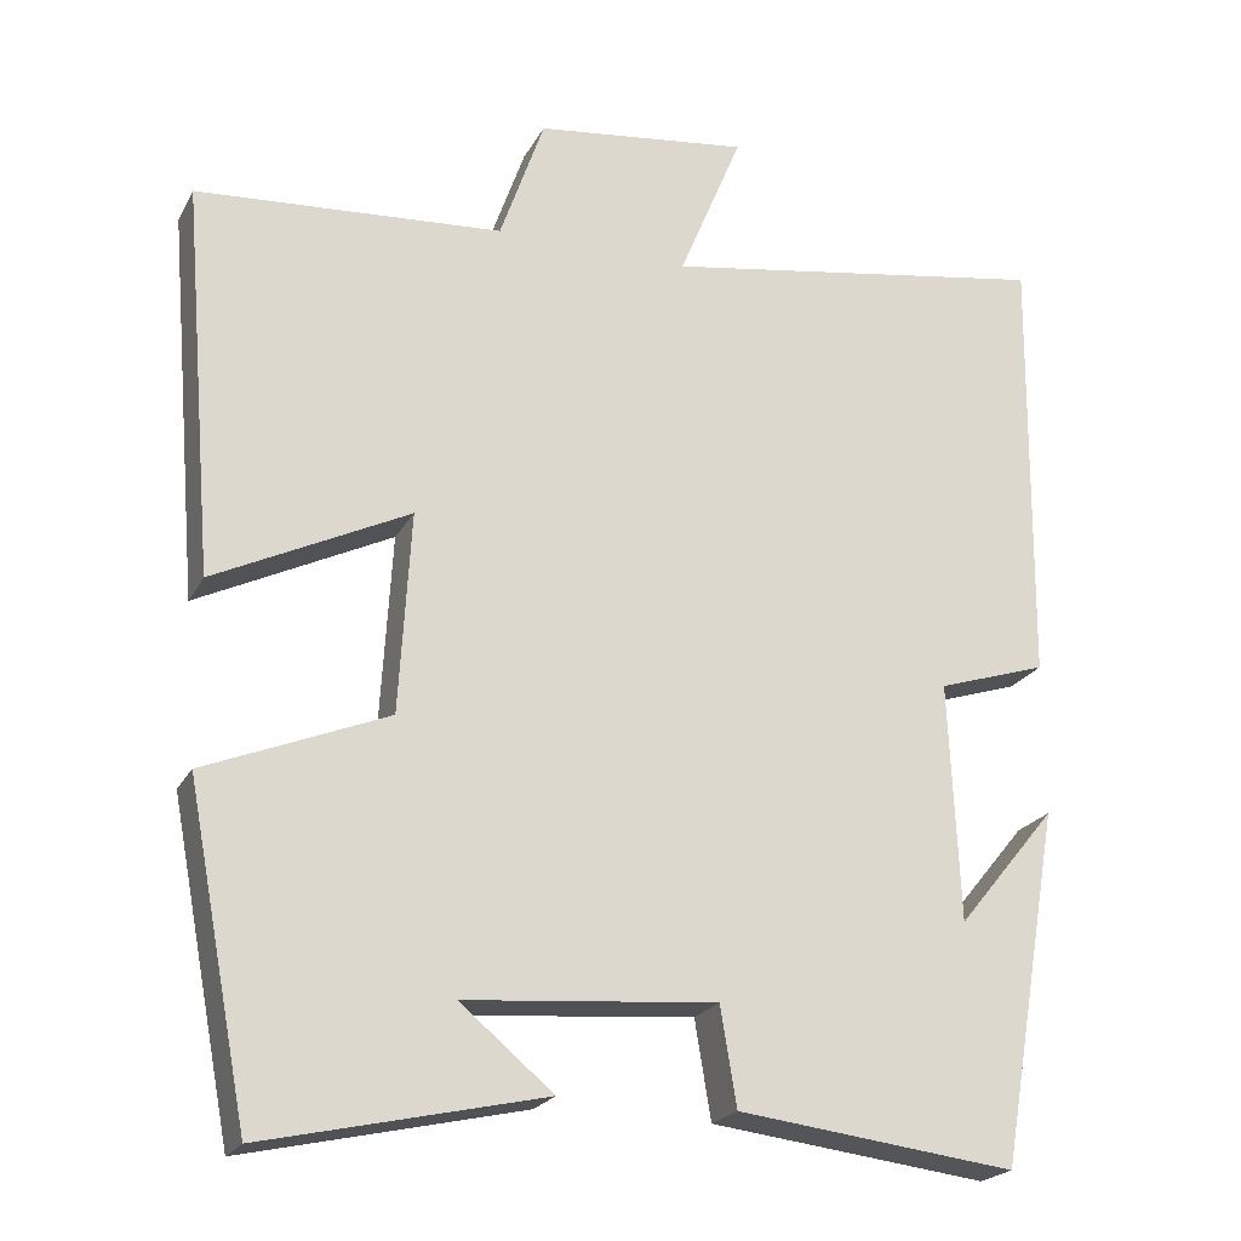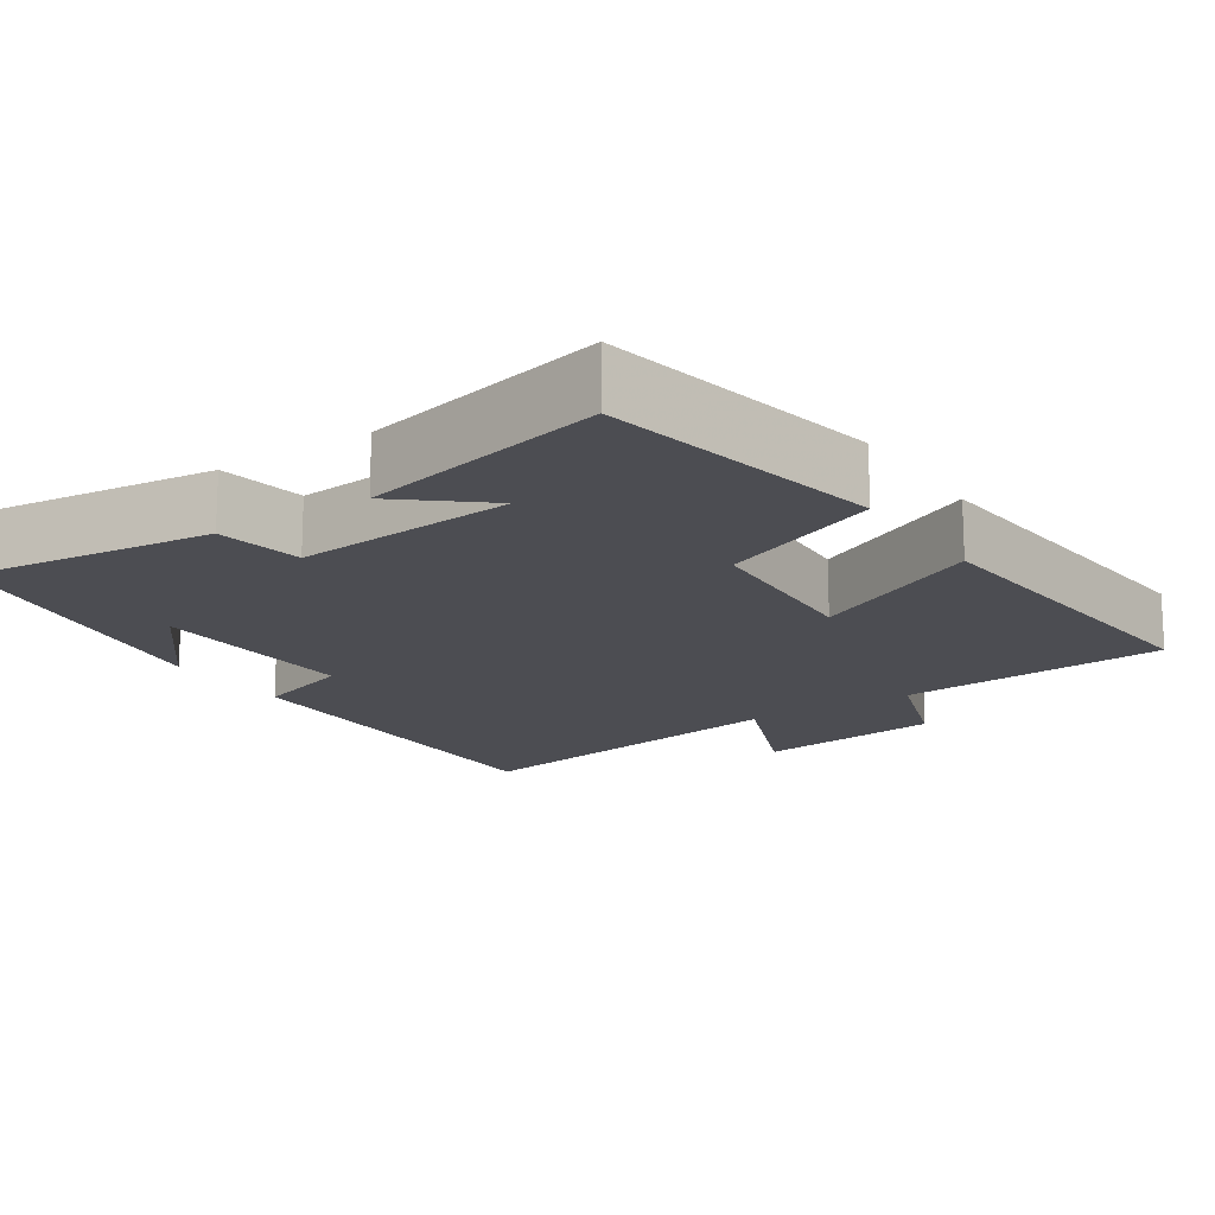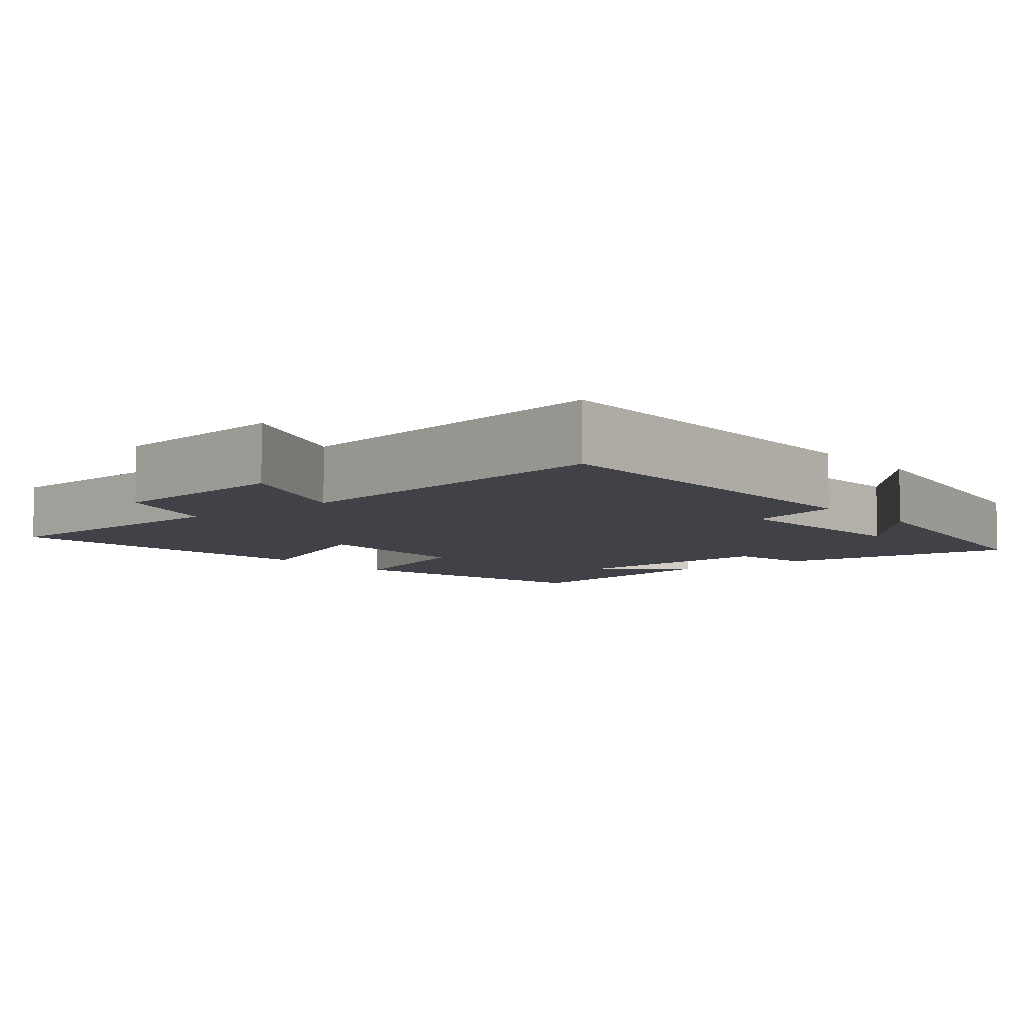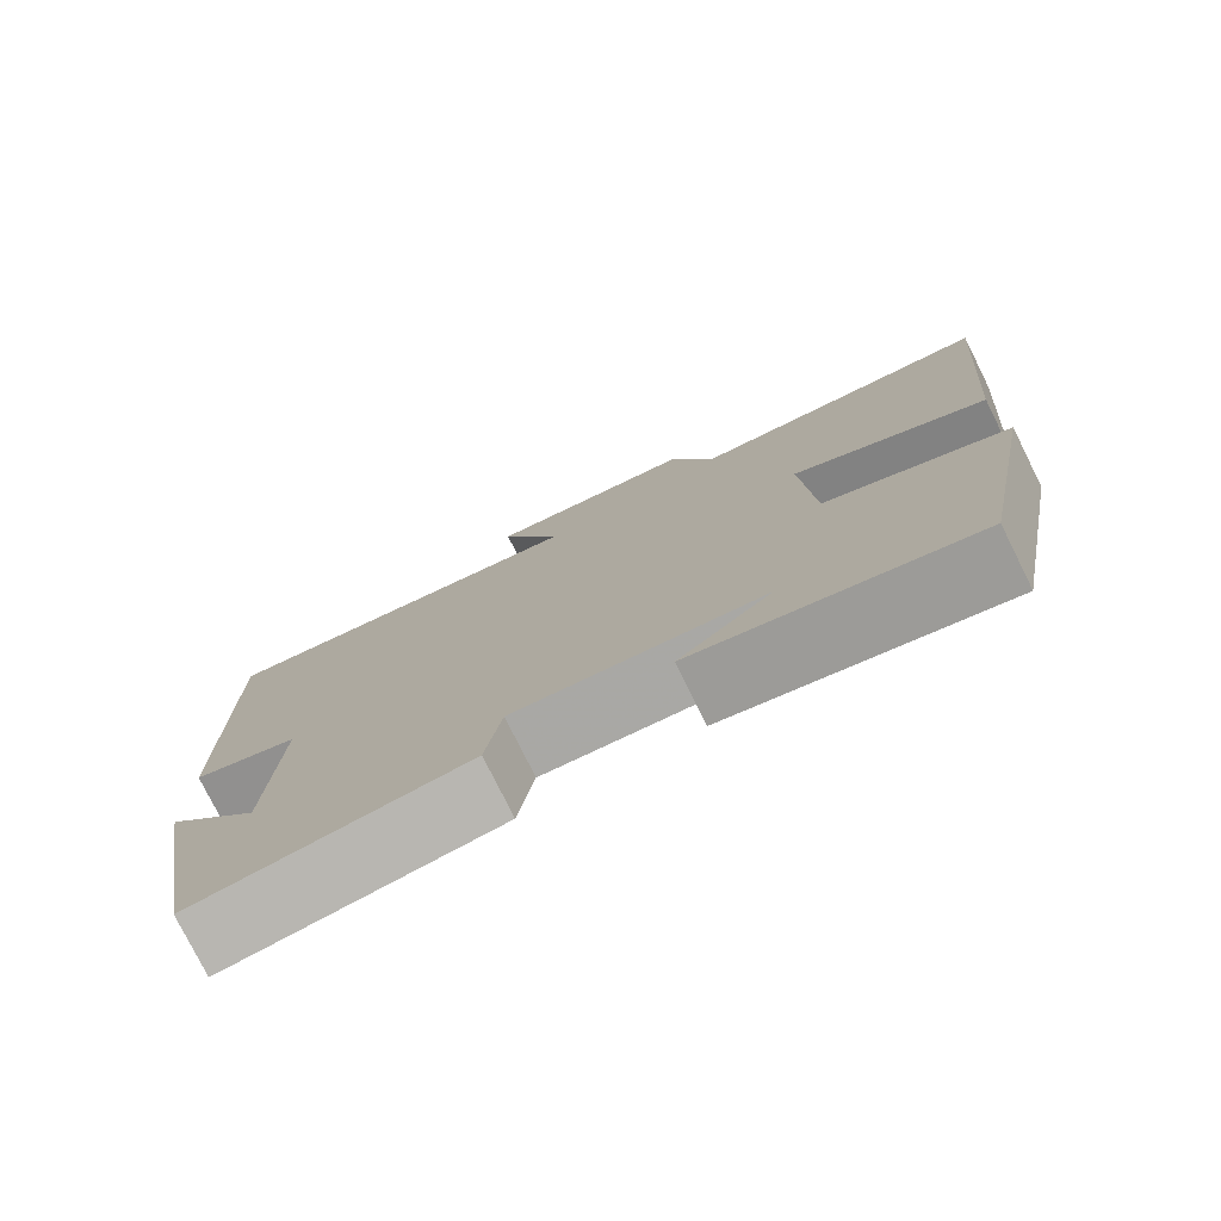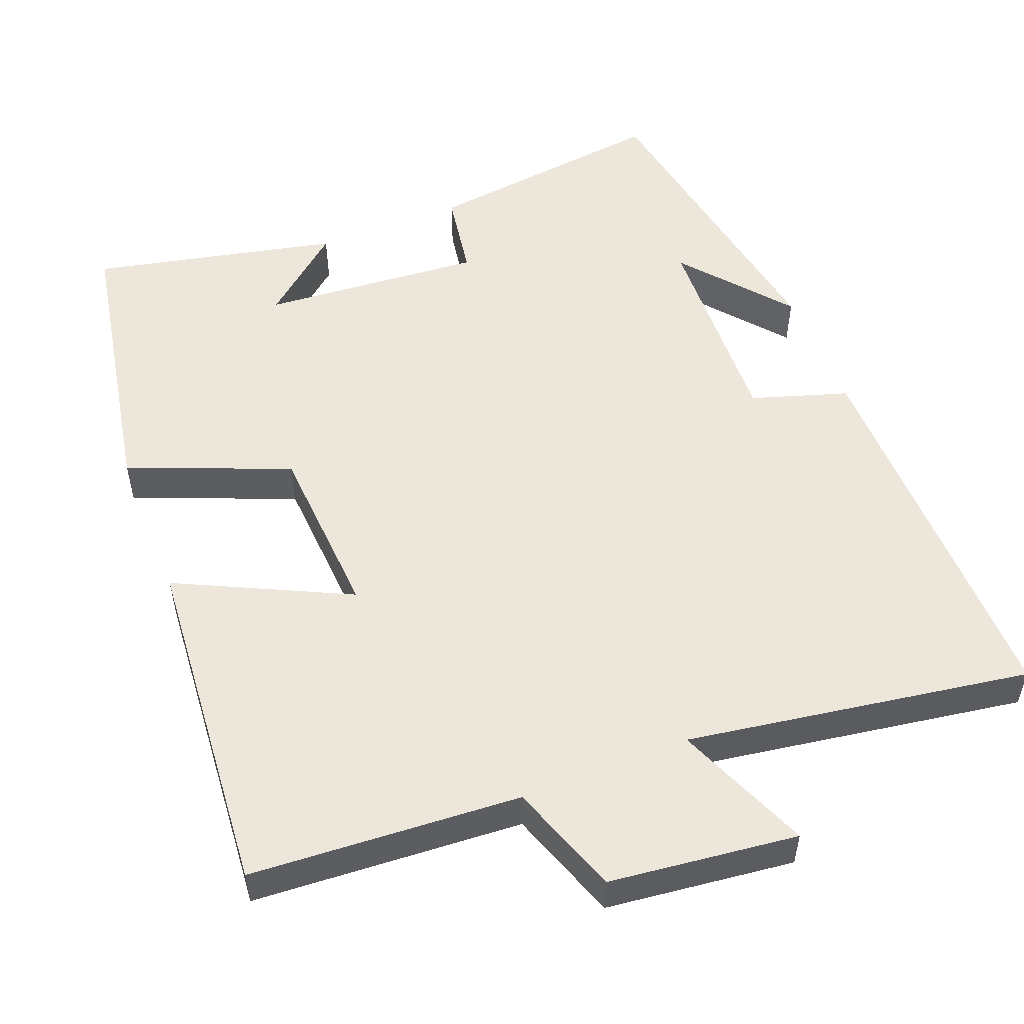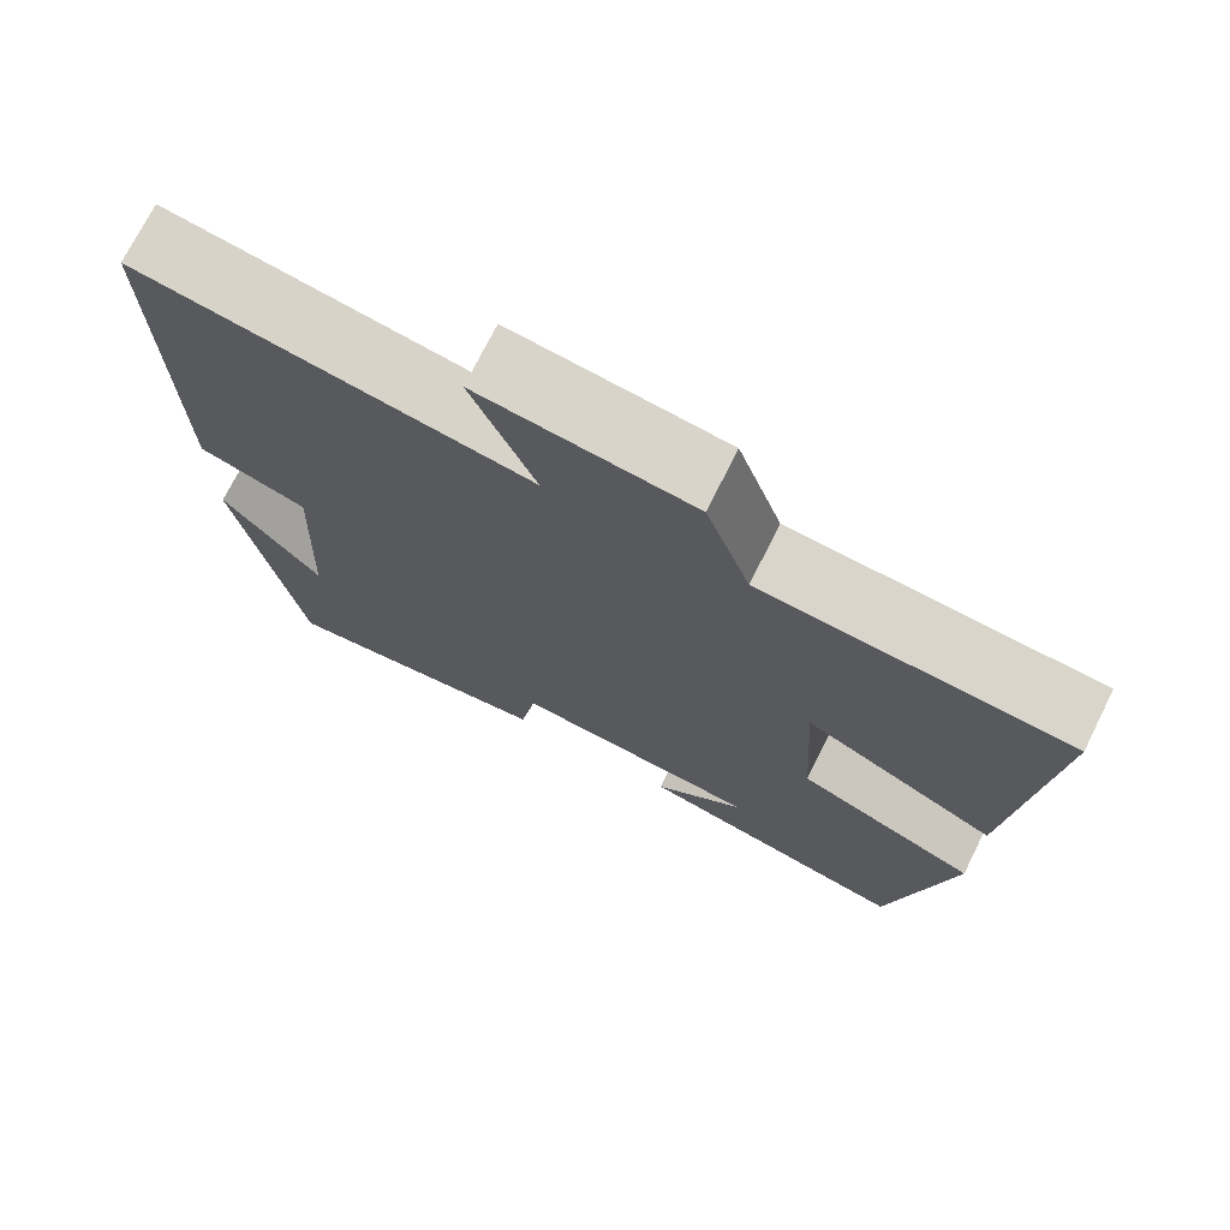
<metadata>
{"format":"obj","ext":"obj","renderer":"f3d","projection":"perspective","resolution":1024,"background":"white","views":[{"elev":-21.8,"azim":-21.4,"up":"+Z"},{"elev":-16.3,"azim":-146.2,"up":"+Y"},{"elev":-6.8,"azim":39.2,"up":"+Y"},{"elev":-77.9,"azim":-153.5,"up":"+Z"},{"elev":53.3,"azim":-21.6,"up":"+Y"},{"elev":73.2,"azim":-153.4,"up":"+Z"}]}
</metadata>
<code>
v 0.428 0.07 -0.54
v 0.103 0.07 -0.5
v 0.084 0.07 -0.385
v -0.21 0.07 -0.409
v -0.101 0.07 -0.5
v -0.428 0.07 -0.573
v -0.5 0.07 -0.194
v -0.286 0.07 -0.107
v -0.272 0.07 0.129
v -0.5 0.07 0.018
v -0.538 0.07 0.476
v -0.179 0.07 0.5
v -0.127 0.07 0.649
v 0.123 0.07 0.679
v 0.049 0.07 0.5
v 0.506 0.07 0.573
v 0.5 0.07 0.056
v 0.372 0.07 0.015
v 0.384 0.07 -0.265
v 0.5 0.07 -0.124
v 0.428 0 -0.54
v 0.103 0 -0.5
v 0.084 0 -0.385
v -0.21 0 -0.409
v -0.101 0 -0.5
v -0.428 0 -0.573
v -0.5 0 -0.194
v -0.286 0 -0.107
v -0.272 0 0.129
v -0.5 0 0.018
v -0.538 0 0.476
v -0.179 0 0.5
v -0.127 0 0.649
v 0.123 0 0.679
v 0.049 0 0.5
v 0.506 0 0.573
v 0.5 0 0.056
v 0.372 0 0.015
v 0.384 0 -0.265
v 0.5 0 -0.124
f 19 20 1
f 15 16 17 18
f 15 18 19
f 12 13 14 15
f 11 12 15
f 10 11 15
f 9 10 15
f 15 19 1
f 9 15 1
f 8 9 1
f 4 5 6 7
f 3 4 7 8
f 1 2 3
f 1 3 8
f 21 40 39
f 38 37 36 35
f 39 38 35
f 35 34 33 32
f 35 32 31
f 35 31 30
f 35 30 29
f 21 39 35
f 21 35 29
f 21 29 28
f 27 26 25 24
f 28 27 24 23
f 23 22 21
f 28 23 21
f 1 21 22 2
f 2 22 23 3
f 3 23 24 4
f 4 24 25 5
f 5 25 26 6
f 6 26 27 7
f 7 27 28 8
f 8 28 29 9
f 9 29 30 10
f 10 30 31 11
f 11 31 32 12
f 12 32 33 13
f 13 33 34 14
f 14 34 35 15
f 15 35 36 16
f 16 36 37 17
f 17 37 38 18
f 18 38 39 19
f 19 39 40 20
f 20 40 21 1

</code>
